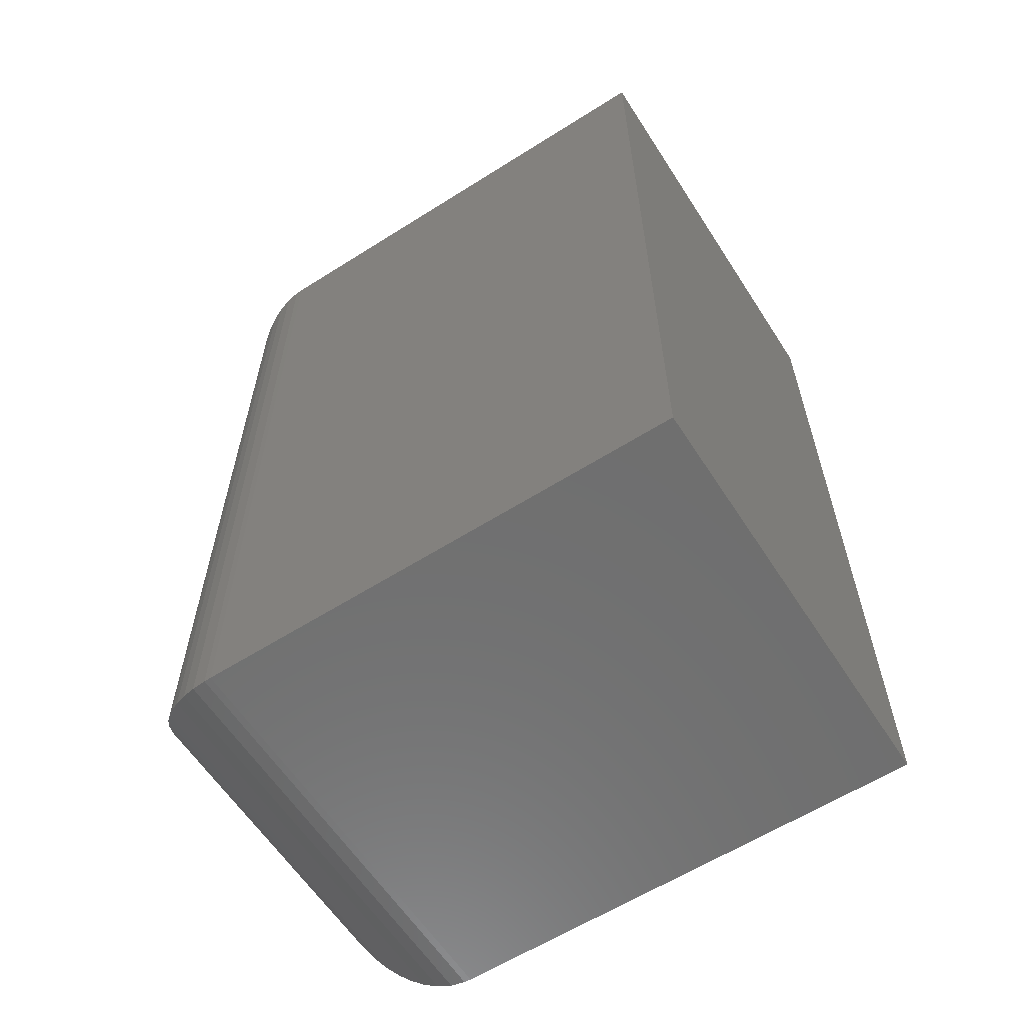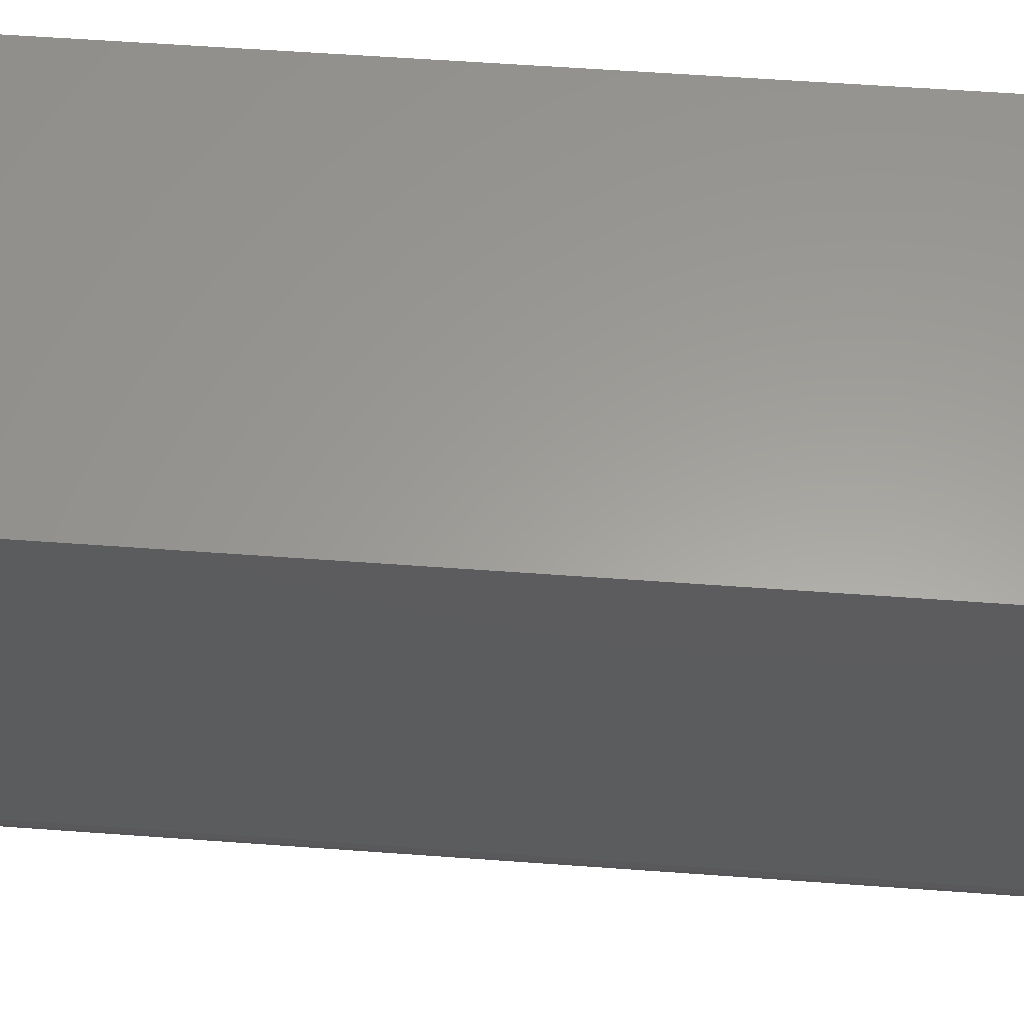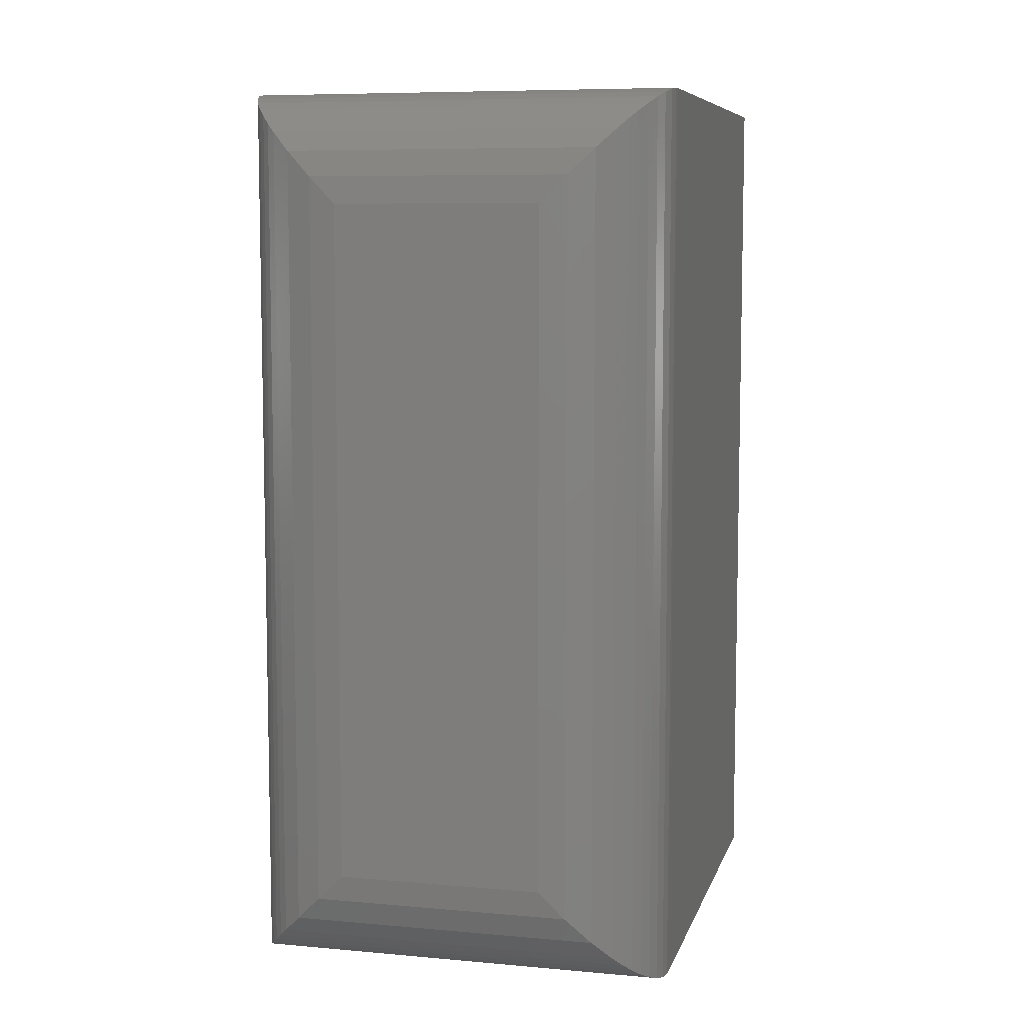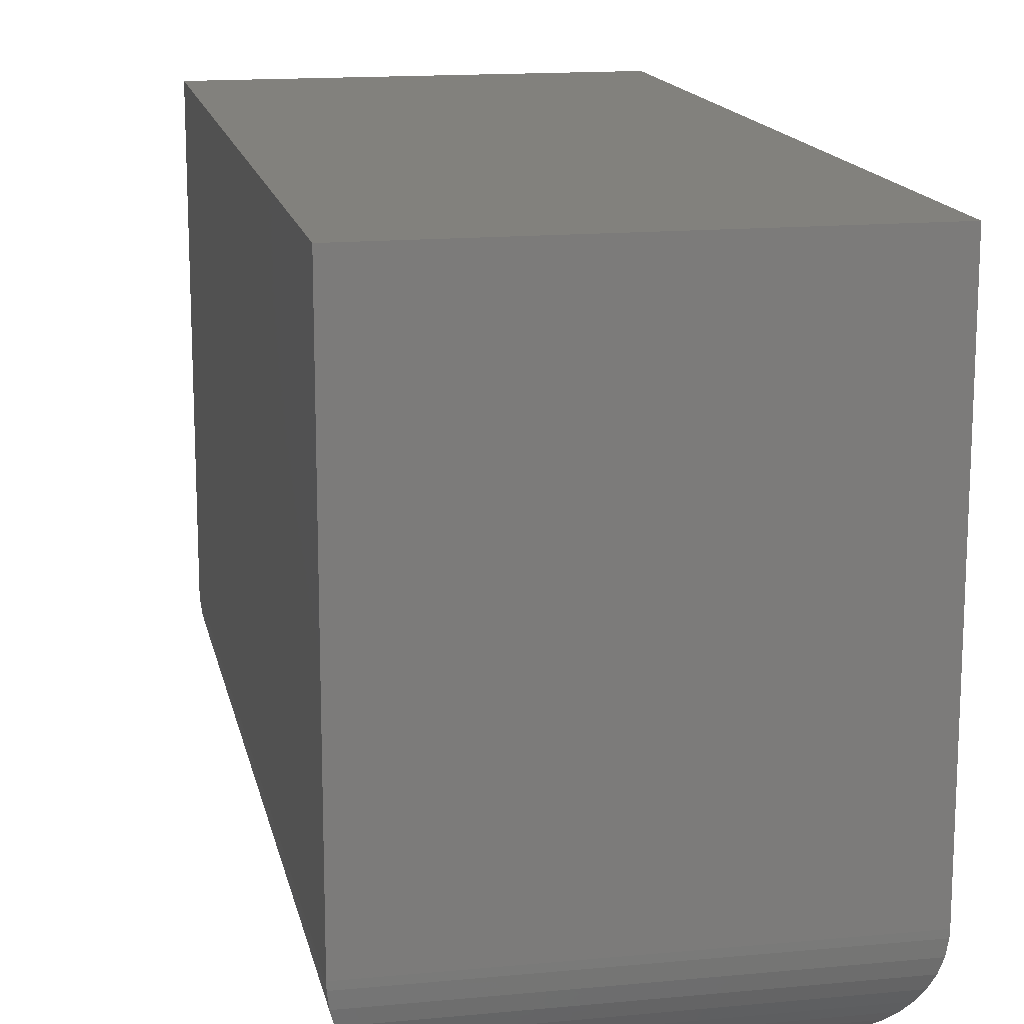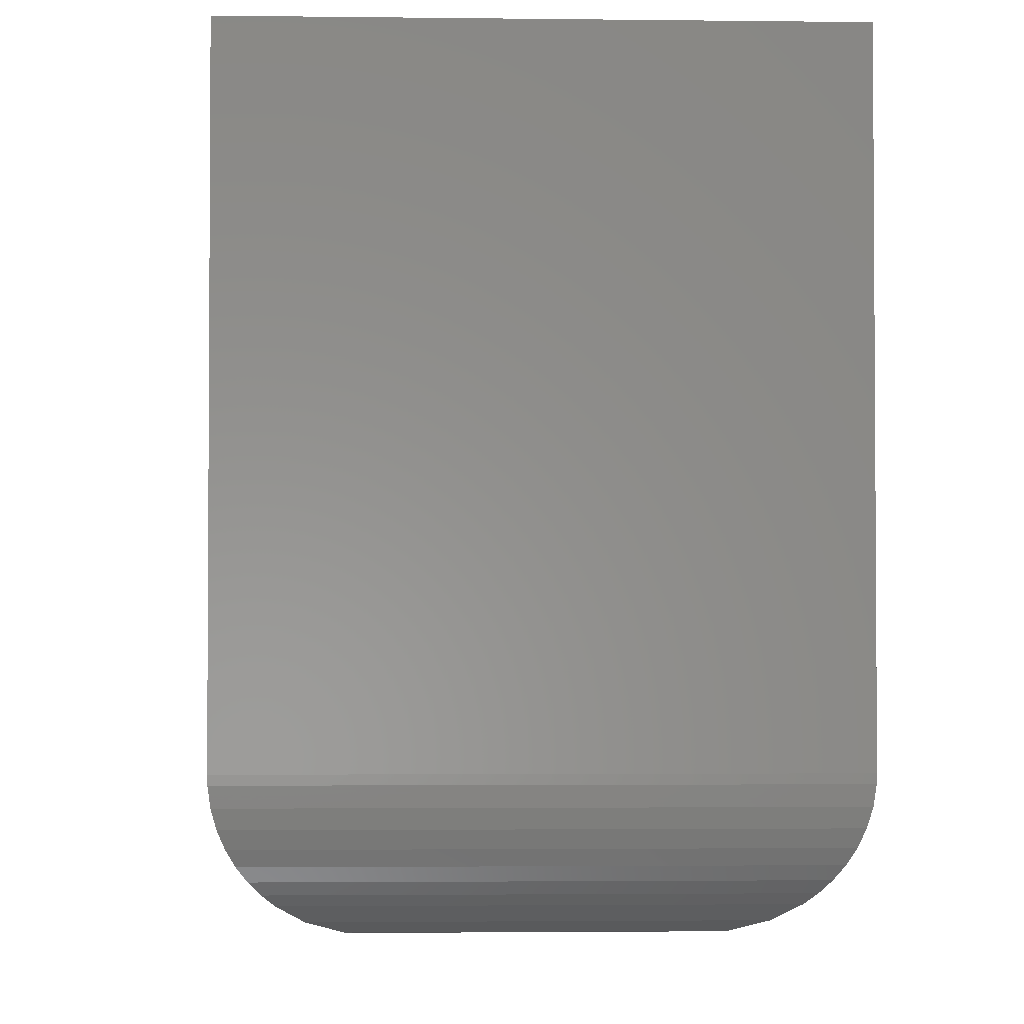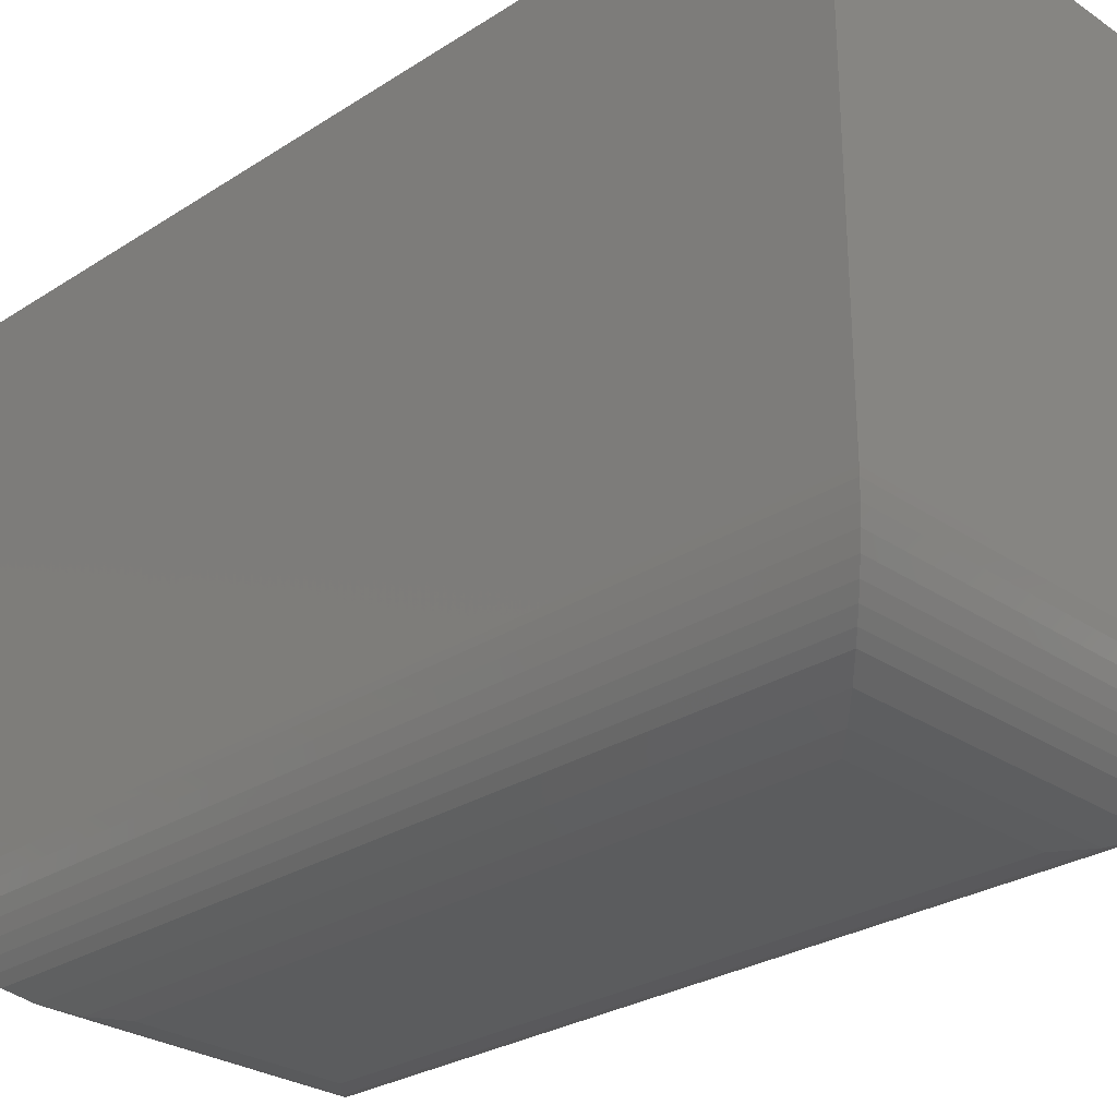
<metadata>
{"format":"stl","ext":"stl","renderer":"f3d","projection":"perspective","resolution":1024,"background":"white","views":[{"elev":-60.8,"azim":122.8,"up":"+Z"},{"elev":60.6,"azim":94.2,"up":"+Y"},{"elev":7.7,"azim":14.2,"up":"+Z"},{"elev":15.1,"azim":-11.4,"up":"+Y"},{"elev":-2.5,"azim":-2.6,"up":"+Y"},{"elev":-27.9,"azim":134.3,"up":"+Y"}]}
</metadata>
<code>
# stl→obj: 52 verts, 100 faces
v -0.3594 0.09375 0.75
v -0.00148 0.09375 0.75
v -0.3594 0.5 0.75
v -0.00148 0.5 0.75
v -0.3594 0.09375 0
v -0.3594 0.5 0
v -0.00148 0.09375 0
v -0.00148 0.5 0
v -0.2656 0 0.09375
v -0.09523 0 0.09375
v -0.2656 0 0.6562
v -0.09523 0 0.6562
v -0.0732 0.002625 0.07172
v -0.0732 0.002625 0.6783
v -0.05209 0.01051 0.05061
v -0.05209 0.01051 0.6994
v -0.001661 0.08793 0.0001806
v -0.001661 0.08793 0.7498
v -0.003236 0.07571 0.001751
v -0.003232 0.07571 0.7482
v -0.006327 0.06401 0.004842
v -0.006322 0.06401 0.7452
v -0.01069 0.05323 0.009211
v -0.01069 0.05323 0.7408
v -0.01602 0.0436 0.01454
v -0.01602 0.0436 0.7355
v -0.02219 0.03498 0.02071
v -0.02219 0.03498 0.7293
v -0.02903 0.02737 0.02755
v -0.02903 0.02737 0.7224
v -0.03638 0.02077 0.7151
v -0.03638 0.02077 0.0349
v -0.2877 0.002625 0.07172
v -0.3387 0.03498 0.02071
v -0.3318 0.02737 0.02755
v -0.3088 0.01051 0.05061
v -0.3592 0.08793 0.0001806
v -0.3576 0.07571 0.001756
v -0.3545 0.06401 0.004847
v -0.3502 0.05323 0.009211
v -0.3448 0.0436 0.01454
v -0.3245 0.02077 0.0349
v -0.2877 0.002625 0.6783
v -0.3088 0.01051 0.6994
v -0.3245 0.02077 0.7151
v -0.3318 0.02737 0.7225
v -0.3592 0.08793 0.7498
v -0.3576 0.07571 0.7482
v -0.3545 0.06401 0.7452
v -0.3502 0.05323 0.7408
v -0.3448 0.0436 0.7355
v -0.3387 0.03498 0.7293
f 1 2 3
f 3 2 4
f 5 6 7
f 7 6 8
f 6 5 3
f 3 5 1
f 7 8 2
f 2 8 4
f 9 10 11
f 11 10 12
f 12 13 14
f 12 10 13
f 15 16 14
f 15 14 13
f 7 2 17
f 17 2 18
f 17 18 19
f 19 18 20
f 19 20 21
f 21 20 22
f 21 22 23
f 23 22 24
f 23 24 25
f 25 24 26
f 25 26 27
f 27 26 28
f 27 28 29
f 29 28 30
f 29 30 31
f 16 15 31
f 31 15 32
f 31 32 29
f 10 33 13
f 10 9 33
f 34 29 35
f 35 29 32
f 36 15 13
f 36 13 33
f 5 7 37
f 37 7 17
f 37 17 38
f 38 17 19
f 38 19 39
f 39 19 21
f 39 21 40
f 40 21 23
f 40 23 41
f 41 23 25
f 41 25 34
f 34 25 27
f 34 27 29
f 15 36 32
f 32 36 42
f 32 42 35
f 9 43 33
f 9 11 43
f 33 43 44
f 42 45 46
f 45 42 44
f 44 42 36
f 44 36 33
f 1 5 47
f 47 5 37
f 47 37 48
f 48 37 38
f 48 38 49
f 49 38 39
f 49 39 50
f 50 39 40
f 50 40 51
f 51 40 41
f 51 41 52
f 52 41 34
f 52 34 46
f 46 34 35
f 46 35 42
f 11 14 43
f 11 12 14
f 43 14 16
f 45 31 30
f 45 30 46
f 46 30 28
f 31 45 16
f 16 45 44
f 16 44 43
f 2 1 18
f 18 1 47
f 18 47 20
f 20 47 48
f 20 48 22
f 22 48 49
f 22 49 24
f 24 49 50
f 24 50 26
f 26 50 51
f 26 51 28
f 28 51 52
f 28 52 46
f 8 6 4
f 4 6 3

</code>
